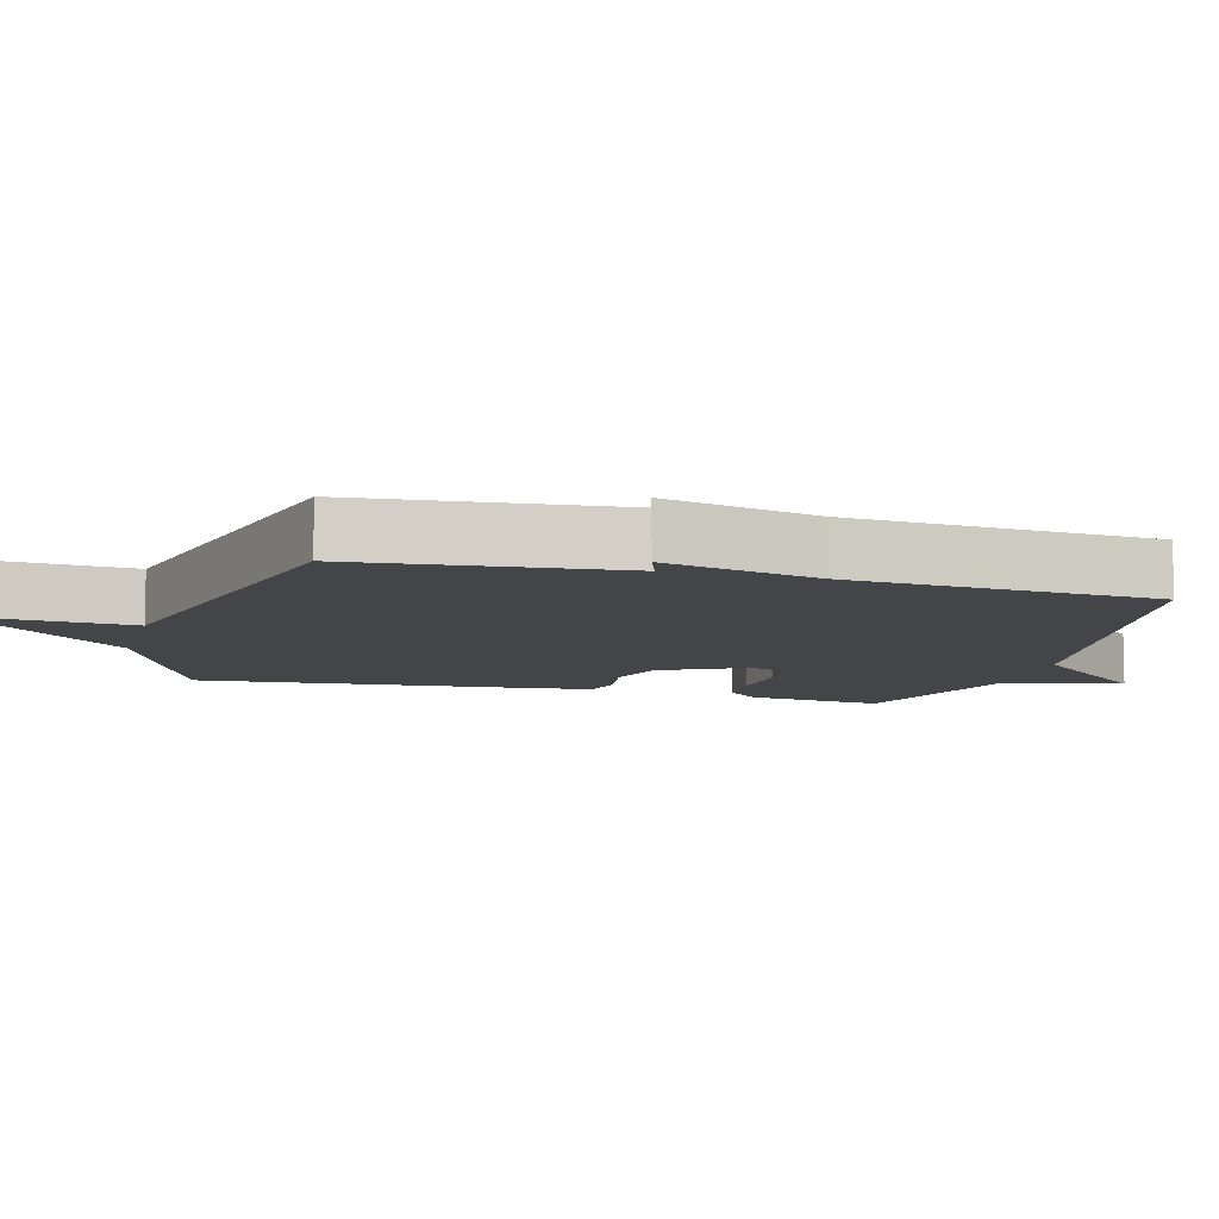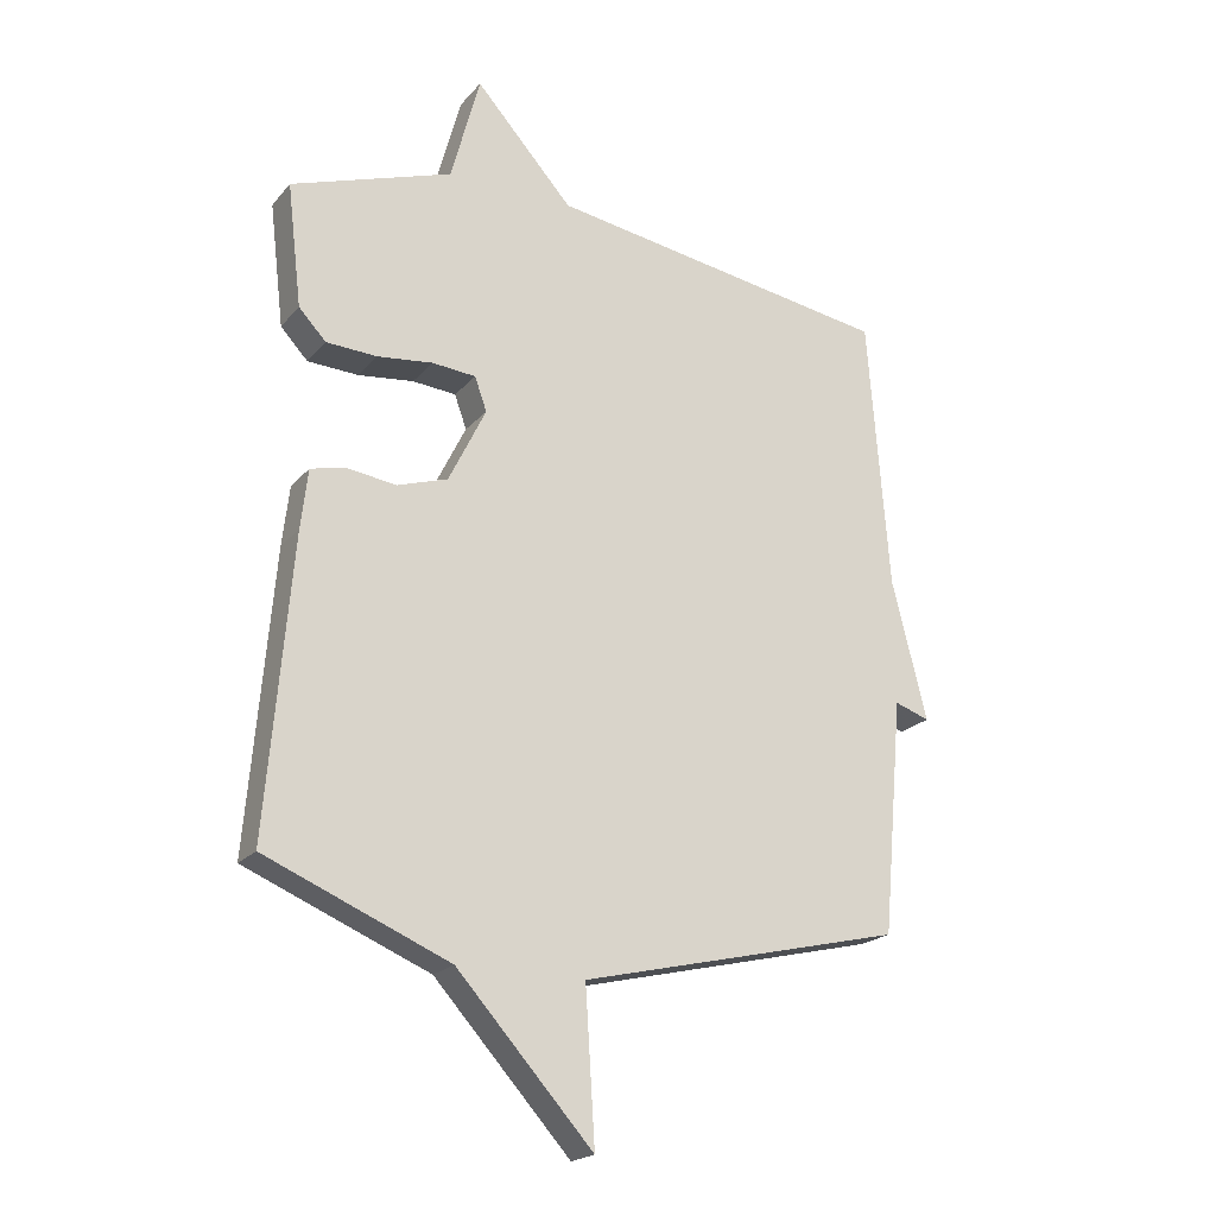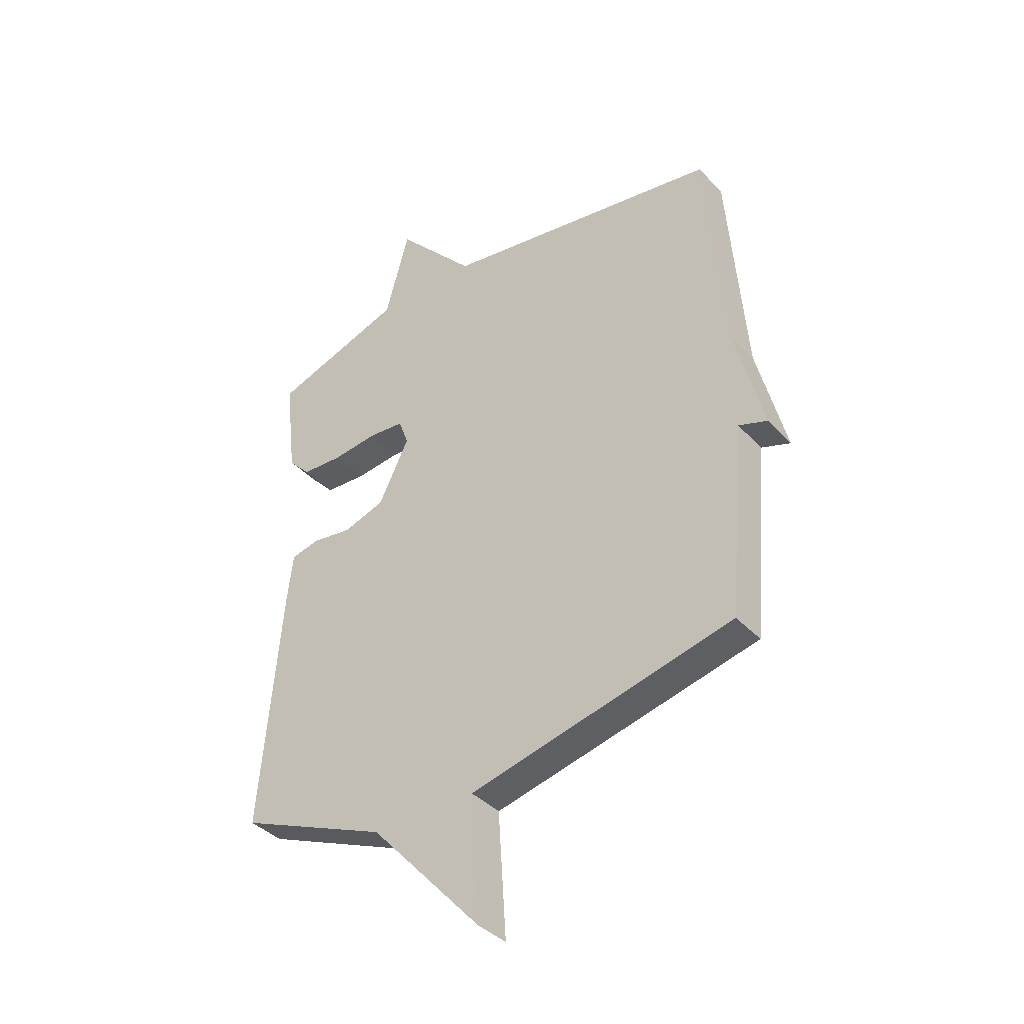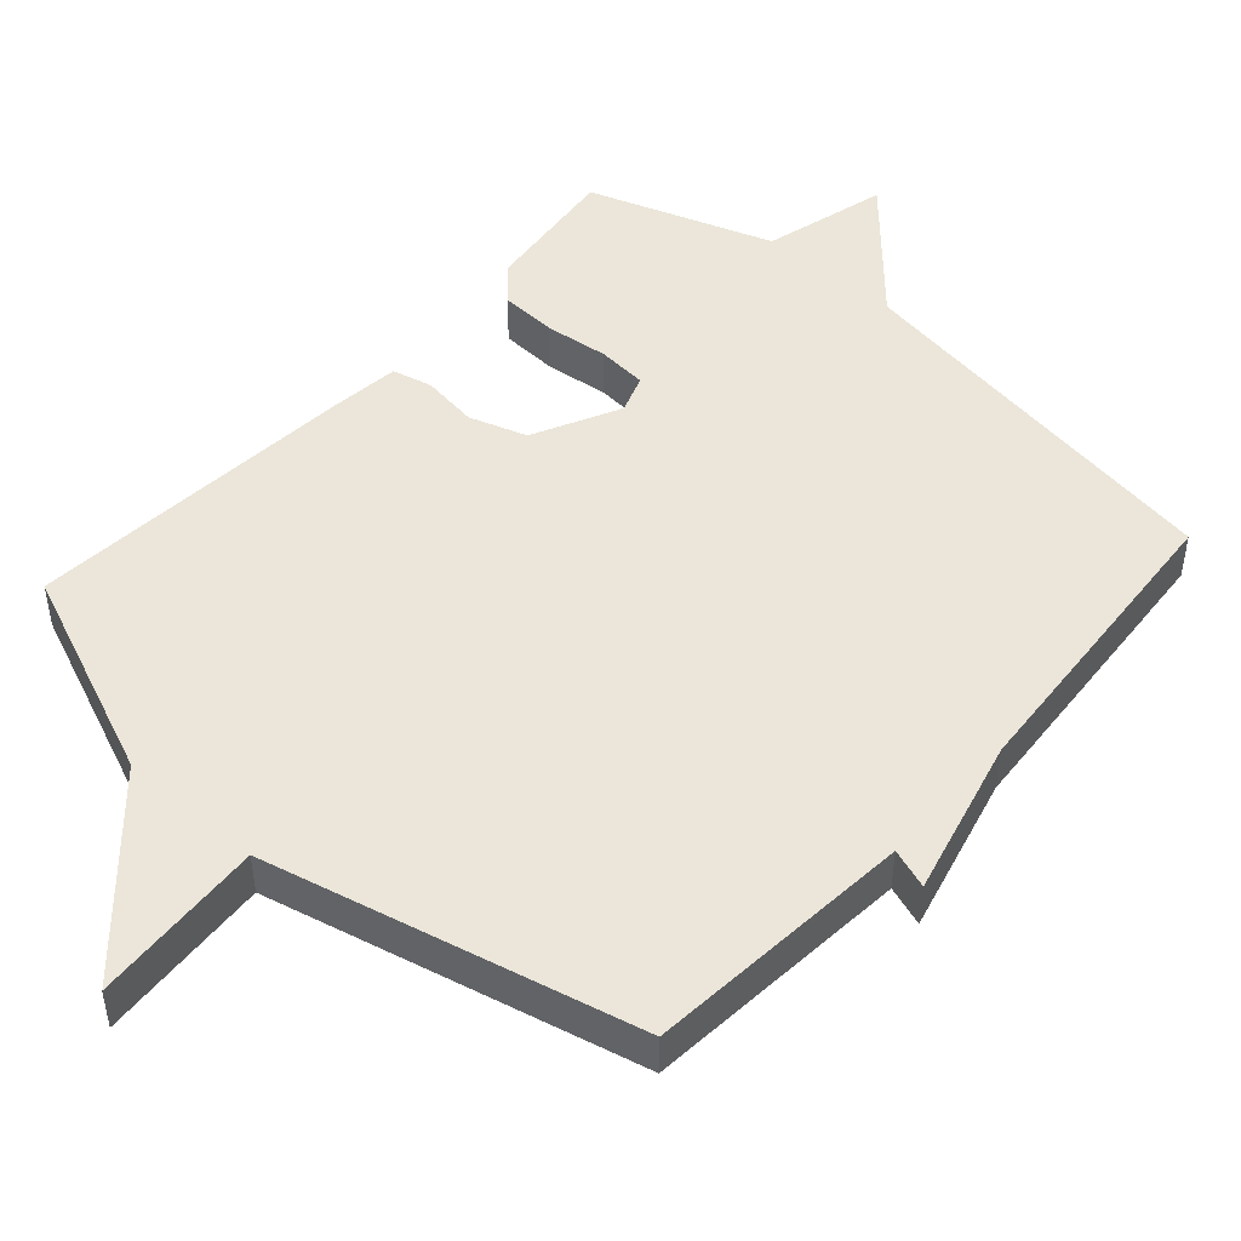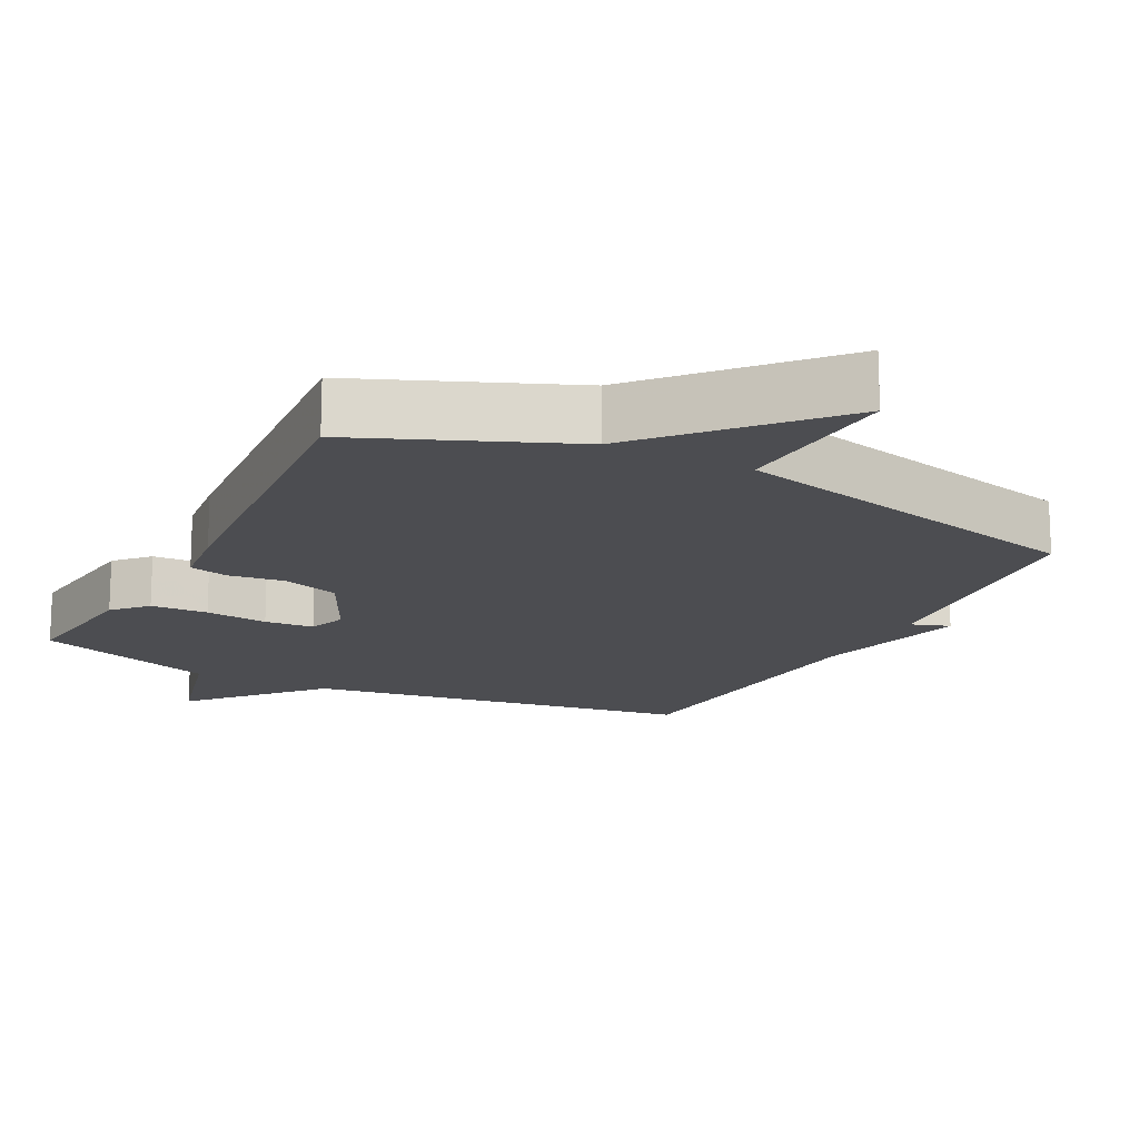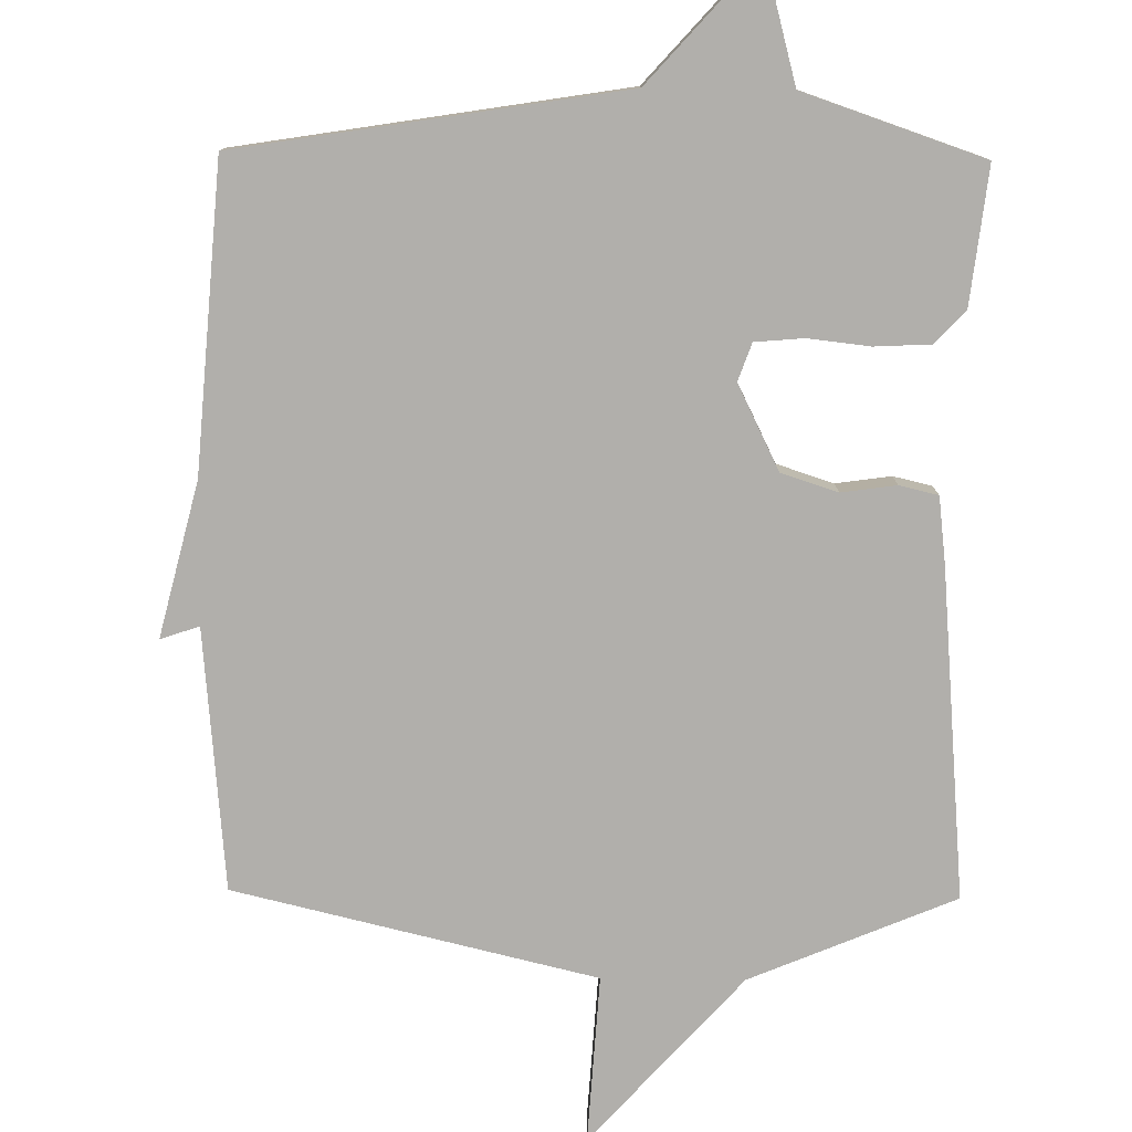
<metadata>
{"format":"obj","ext":"obj","renderer":"f3d","projection":"perspective","resolution":1024,"background":"white","views":[{"elev":-8.9,"azim":-105.1,"up":"+Y"},{"elev":-20.6,"azim":151.7,"up":"+Z"},{"elev":-38.6,"azim":-142.4,"up":"+Z"},{"elev":47.7,"azim":-138.4,"up":"+Y"},{"elev":-16.2,"azim":152.7,"up":"+Y"},{"elev":-78.3,"azim":-0.7,"up":"+Y"}]}
</metadata>
<code>
v -0.5 0.07 0.5
v 0.045 0.07 0.587
v 0.199 0.07 0.759
v 0.245 0.07 0.587
v 0.5 0.07 0.5
v 0.477 0.07 0.306
v 0.434 0.07 0.26
v 0.354 0.07 0.256
v 0.266 0.07 0.266
v 0.197 0.07 0.26
v 0.178 0.07 0.207
v 0.237 0.07 0.087
v 0.317 0.07 0.061
v 0.395 0.07 0.072
v 0.45 0.07 0.059
v 0.461 0.07 -0.035
v 0.5 0.07 -0.5
v 0.21 0.07 -0.621
v -0.005 0.07 -0.859
v 0.01 0.07 -0.621
v -0.5 0.07 -0.5
v -0.533 0.07 -0.131
v -0.588 0.07 -0.15
v -0.533 0.07 0.069
v -0.5 0 0.5
v 0.045 0 0.587
v 0.199 0 0.759
v 0.245 0 0.587
v 0.5 0 0.5
v 0.477 0 0.306
v 0.434 0 0.26
v 0.354 0 0.256
v 0.266 0 0.266
v 0.197 0 0.26
v 0.178 0 0.207
v 0.237 0 0.087
v 0.317 0 0.061
v 0.395 0 0.072
v 0.45 0 0.059
v 0.461 0 -0.035
v 0.5 0 -0.5
v 0.21 0 -0.621
v -0.005 0 -0.859
v 0.01 0 -0.621
v -0.5 0 -0.5
v -0.533 0 -0.131
v -0.588 0 -0.15
v -0.533 0 0.069
f 22 23 24
f 24 1 2
f 22 24 2
f 21 22 2
f 20 21 2
f 18 19 20
f 17 18 20
f 16 17 20
f 15 16 20
f 14 15 20
f 13 14 20
f 12 13 20
f 11 12 20
f 2 3 4
f 20 2 4
f 11 20 4
f 10 11 4
f 4 5 6
f 10 4 6
f 9 10 6
f 6 7 8 9
f 48 47 46
f 26 25 48
f 26 48 46
f 26 46 45
f 26 45 44
f 44 43 42
f 44 42 41
f 44 41 40
f 44 40 39
f 44 39 38
f 44 38 37
f 44 37 36
f 44 36 35
f 28 27 26
f 28 26 44
f 28 44 35
f 28 35 34
f 30 29 28
f 30 28 34
f 30 34 33
f 33 32 31 30
f 1 25 26 2
f 2 26 27 3
f 3 27 28 4
f 4 28 29 5
f 5 29 30 6
f 6 30 31 7
f 7 31 32 8
f 8 32 33 9
f 9 33 34 10
f 10 34 35 11
f 11 35 36 12
f 12 36 37 13
f 13 37 38 14
f 14 38 39 15
f 15 39 40 16
f 16 40 41 17
f 17 41 42 18
f 18 42 43 19
f 19 43 44 20
f 20 44 45 21
f 21 45 46 22
f 22 46 47 23
f 23 47 48 24
f 24 48 25 1

</code>
